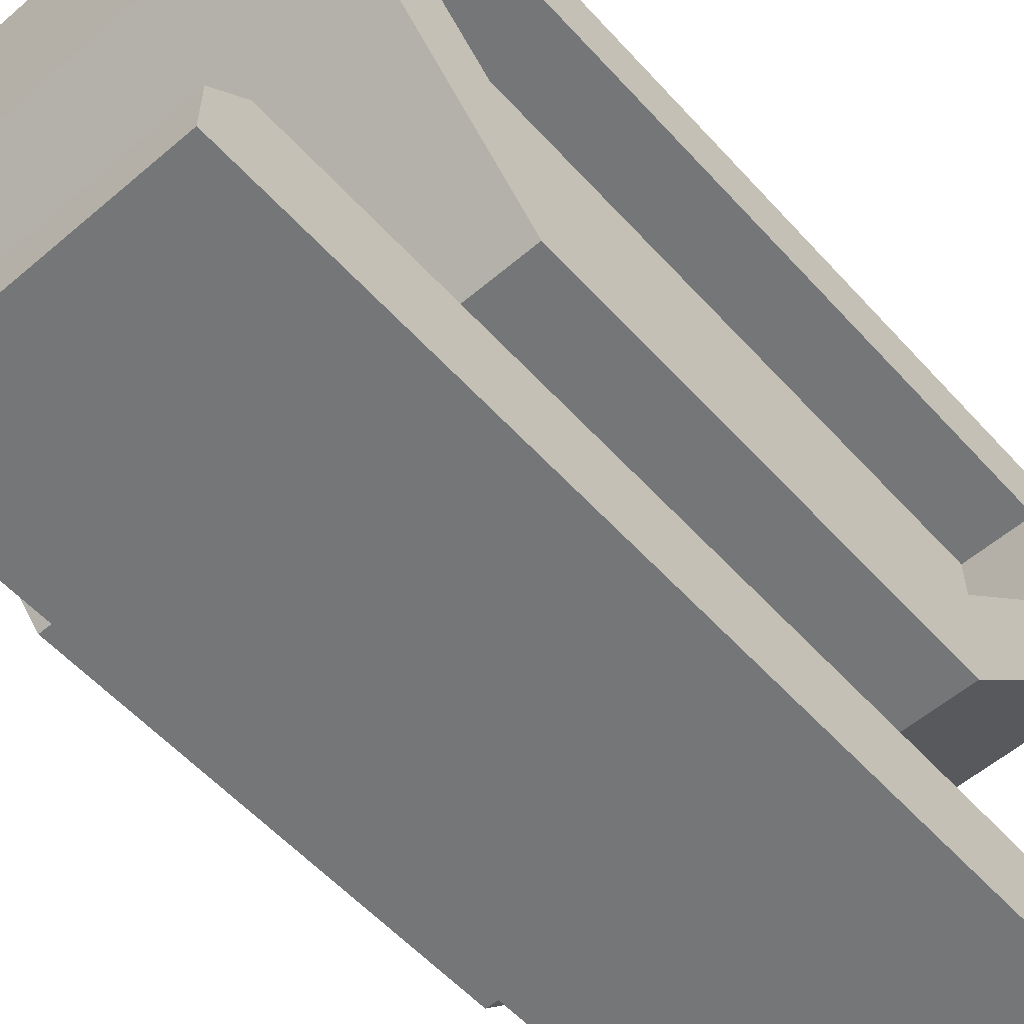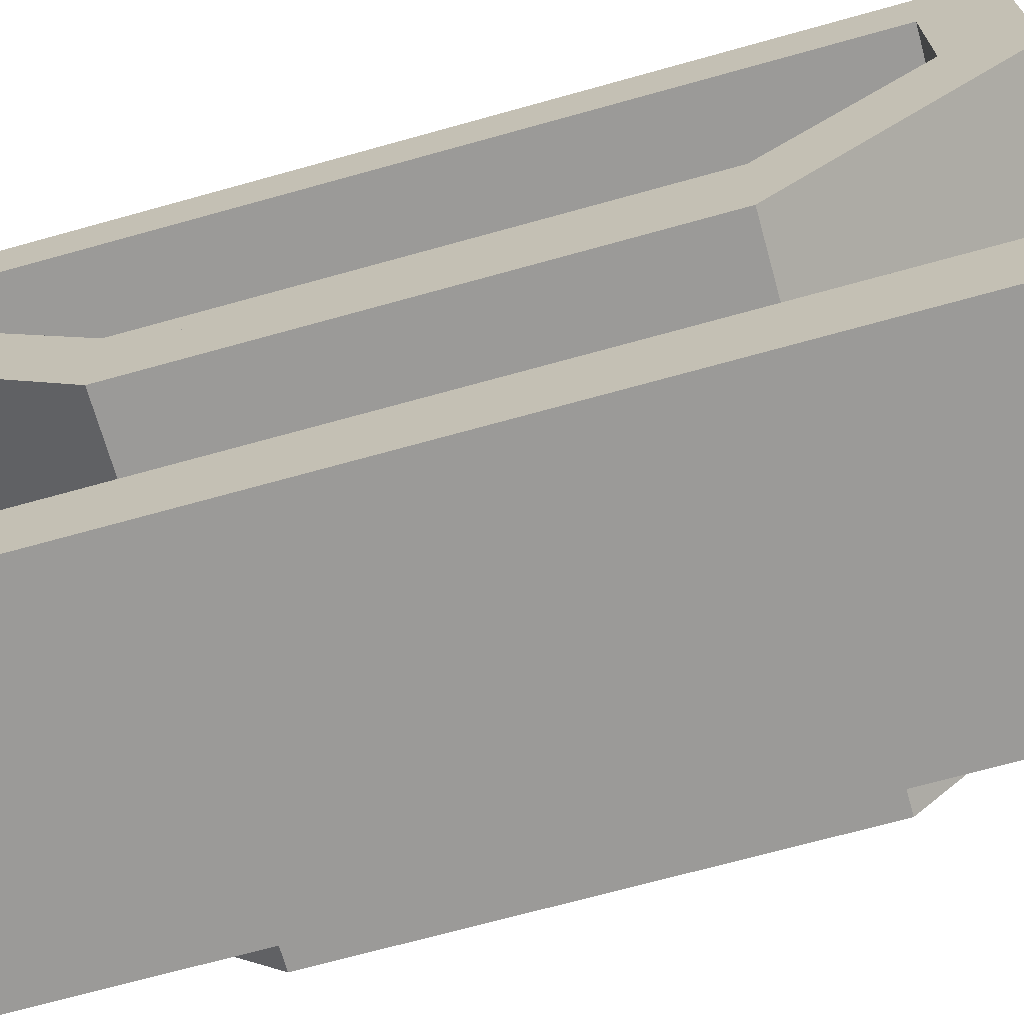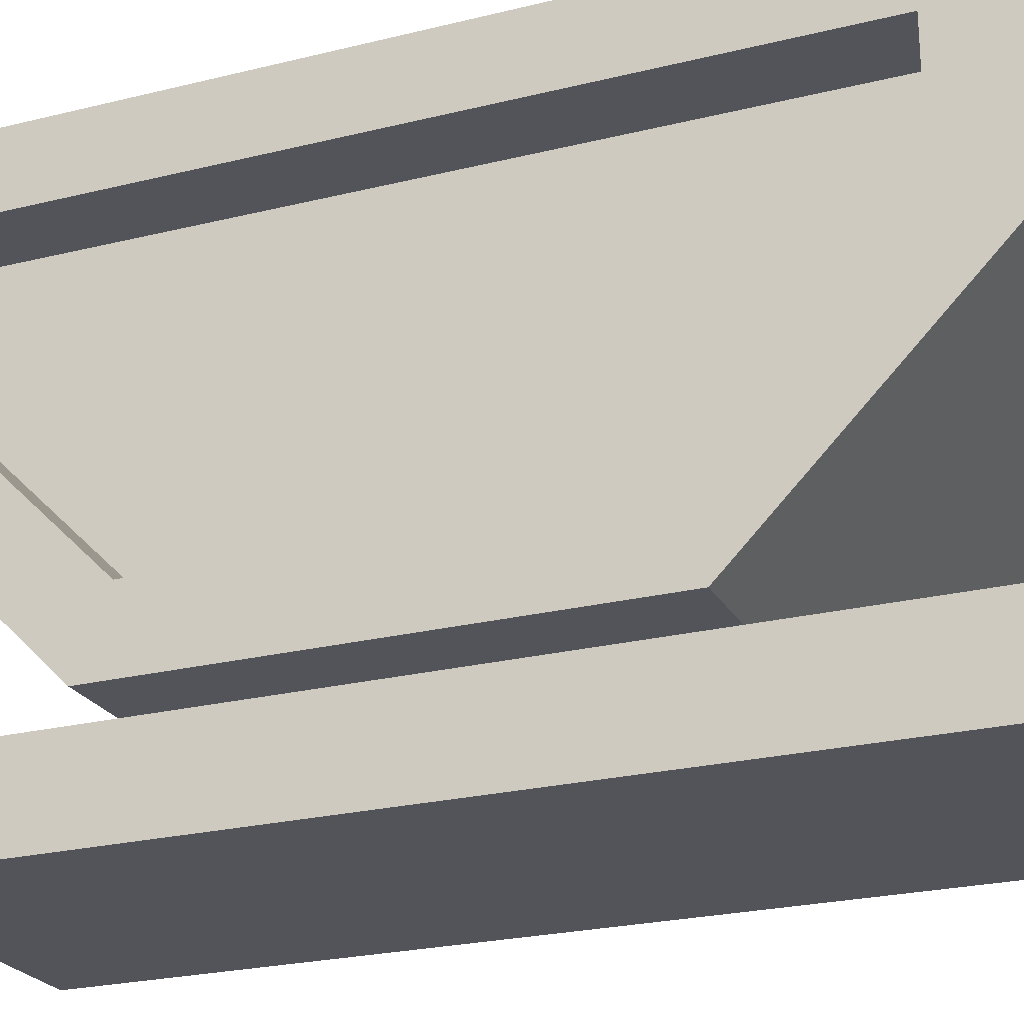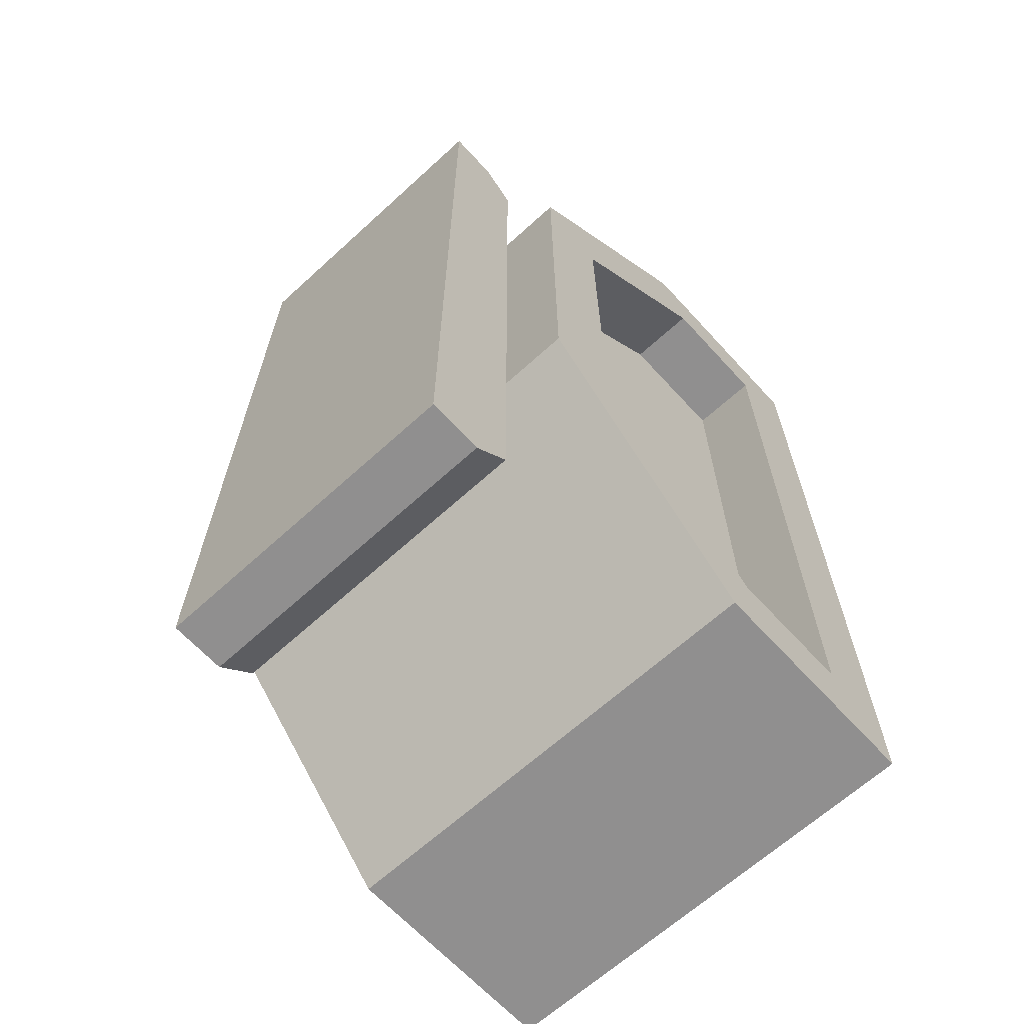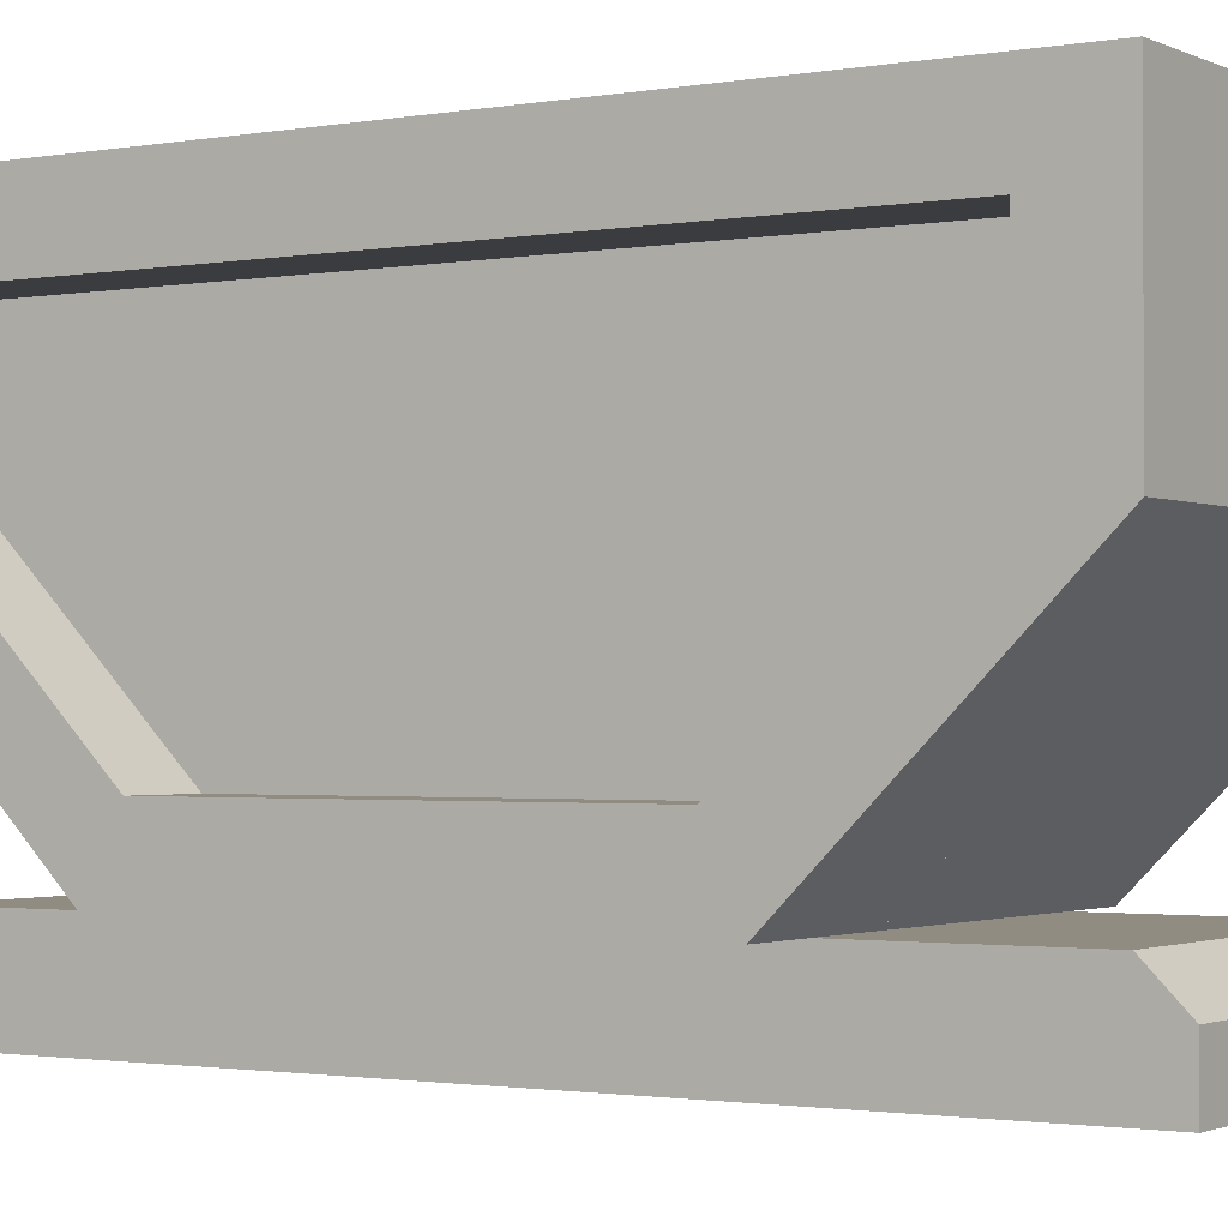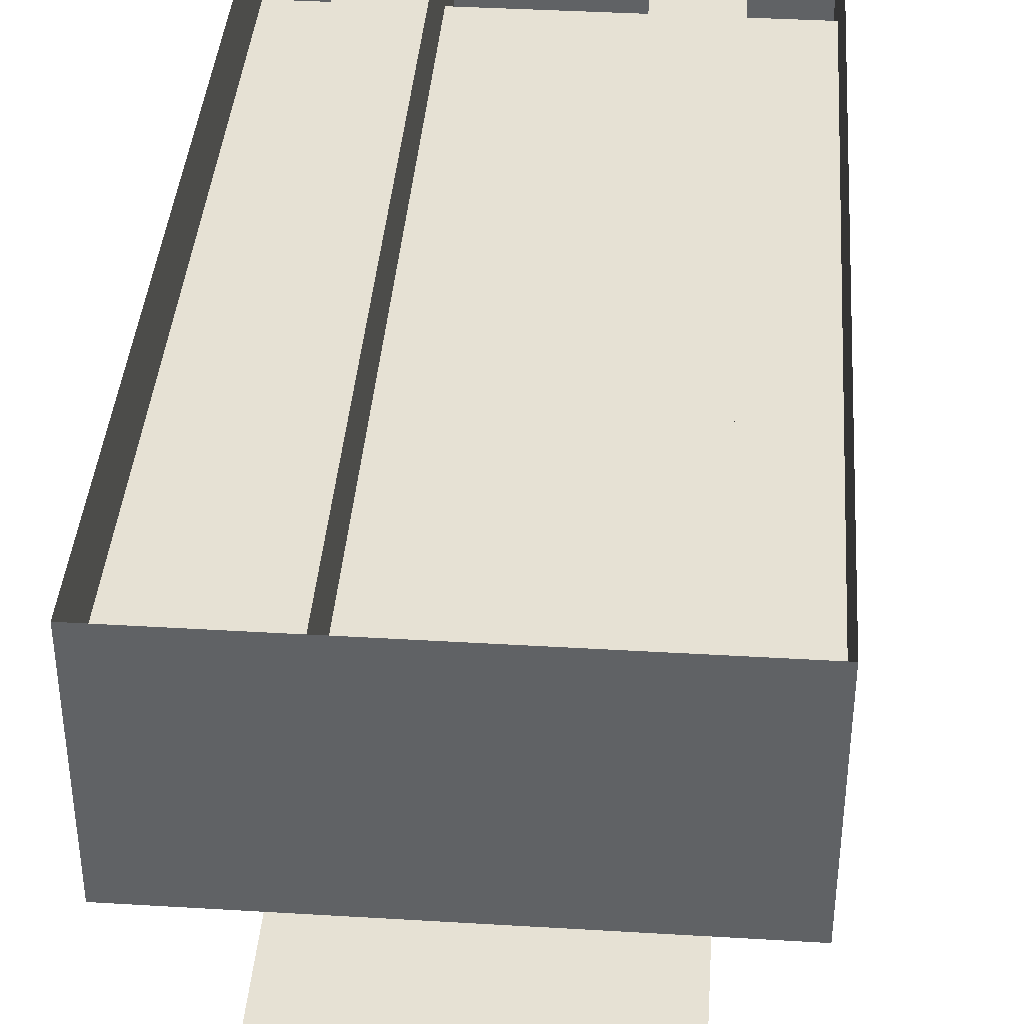
<metadata>
{"format":"obj","ext":"obj","renderer":"f3d","projection":"perspective","resolution":1024,"background":"white","views":[{"elev":-56.8,"azim":-138.4,"up":"+Y"},{"elev":-69.4,"azim":-74.4,"up":"+Y"},{"elev":-23.8,"azim":-67.4,"up":"+Y"},{"elev":-65.4,"azim":42.5,"up":"+Z"},{"elev":-1.6,"azim":122.7,"up":"+Y"},{"elev":39.0,"azim":4.3,"up":"+Y"}]}
</metadata>
<code>
v 0.6827 -0.6 -2.009
v 0.6827 -1.6 1.991
v 0.6827 -1.6 -2.009
v 0.6827 -2.6 -1.009
v 0.6827 -2.6 0.9915
v 0.3627 -1.6 1.991
v 0.3627 -0.6 -2.009
v 0.3627 -1.6 -2.009
v 0.3627 -2.6 -1.009
v 0.3627 -2.6 0.9915
v 0.3627 -0.6 1.991
v 0.6827 -0.6 1.991
v -0.6973 -3 2
v 0.7027 -2.76 2
v -0.6973 -2.76 2
v 0.7027 -3 2
v 0.7027 -2.6 1.84
v -0.6973 -2.6 1.84
v -0.6973 -3 -2
v 0.7027 -2.76 -2
v 0.7027 -3 -2
v -0.6973 -2.6 -1.84
v 0.7027 -2.6 -1.84
v -0.6973 -2.76 -2
v -0.6773 -0.6 1.991
v -0.6773 -1.6 -2.009
v -0.6773 -1.6 1.991
v -0.6773 -2.6 -1.009
v -0.3573 -1.6 -2.009
v -0.3573 -0.6 1.991
v -0.3573 -1.6 1.991
v -0.3573 -2.6 -1.009
v -0.3573 -2.6 0.9915
v -0.6773 -0.6 -2.009
v -0.3573 -0.6 -2.009
v -0.6773 -2.6 0.9915
v -0.9973 -0.6 -2.009
v 1.003 -1.6 -2.009
v -0.9973 -1.6 -2.009
v 1.003 -0.6 1.991
v -0.9973 -1.6 1.991
v 1.003 -1.6 1.991
v -0.9973 -2.6 0.9915
v 1.003 -2.6 -1.009
v -0.9973 -2.6 -1.009
v 1.003 -2.6 0.9915
v 1.003 -1.467 -1.689
v -0.9973 -0.92 -1.689
v -0.9973 -1.467 -1.689
v 1.003 -0.92 -1.689
v -0.9973 -0.92 1.671
v -0.9973 -1.467 1.671
v 1.003 -0.92 1.671
v 1.003 -1.467 1.671
v -0.9973 -2.28 0.8589
v -0.9973 -2.28 -0.876
v 1.003 -2.28 -0.876
v 1.003 -2.28 0.8589
v -0.9973 -0.6 1.991
v 1.003 -0.6 -2.009
f 1 2 3
f 4 2 5
f 6 7 8
f 6 9 10
f 3 7 1
f 1 11 12
f 12 6 2
f 2 10 5
f 4 8 3
f 5 9 4
f 1 12 2
f 4 3 2
f 6 11 7
f 6 8 9
f 3 8 7
f 1 7 11
f 12 11 6
f 2 6 10
f 4 9 8
f 5 10 9
f 13 14 15
f 15 17 18
f 13 16 14
f 14 23 17
f 15 14 17
f 15 22 24
f 19 20 21
f 22 20 24
f 19 24 20
f 19 15 24
f 22 23 20
f 21 14 16
f 23 18 17
f 21 13 19
f 25 26 27
f 28 27 26
f 29 30 31
f 32 31 33
f 34 29 26
f 27 30 25
f 25 35 34
f 36 31 27
f 26 32 28
f 28 33 36
f 25 34 26
f 28 36 27
f 29 35 30
f 32 29 31
f 34 35 29
f 27 31 30
f 25 30 35
f 36 33 31
f 26 29 32
f 28 32 33
f 37 38 39
f 40 41 42
f 43 42 41
f 44 39 38
f 45 46 43
f 47 48 49
f 50 51 48
f 52 53 54
f 54 55 52
f 47 56 57
f 58 56 55
f 39 48 37
f 38 50 47
f 41 51 52
f 59 48 51
f 40 50 60
f 42 53 40
f 42 58 54
f 41 55 43
f 39 56 49
f 38 57 44
f 45 55 56
f 44 58 46
f 37 60 38
f 40 59 41
f 43 46 42
f 44 45 39
f 45 44 46
f 47 50 48
f 50 53 51
f 52 51 53
f 54 58 55
f 47 49 56
f 58 57 56
f 39 49 48
f 38 60 50
f 41 59 51
f 59 37 48
f 40 53 50
f 42 54 53
f 42 46 58
f 41 52 55
f 39 45 56
f 38 47 57
f 45 43 55
f 44 57 58
f 14 20 23
f 15 18 22
f 19 13 15
f 21 20 14
f 23 22 18
f 21 16 13

</code>
